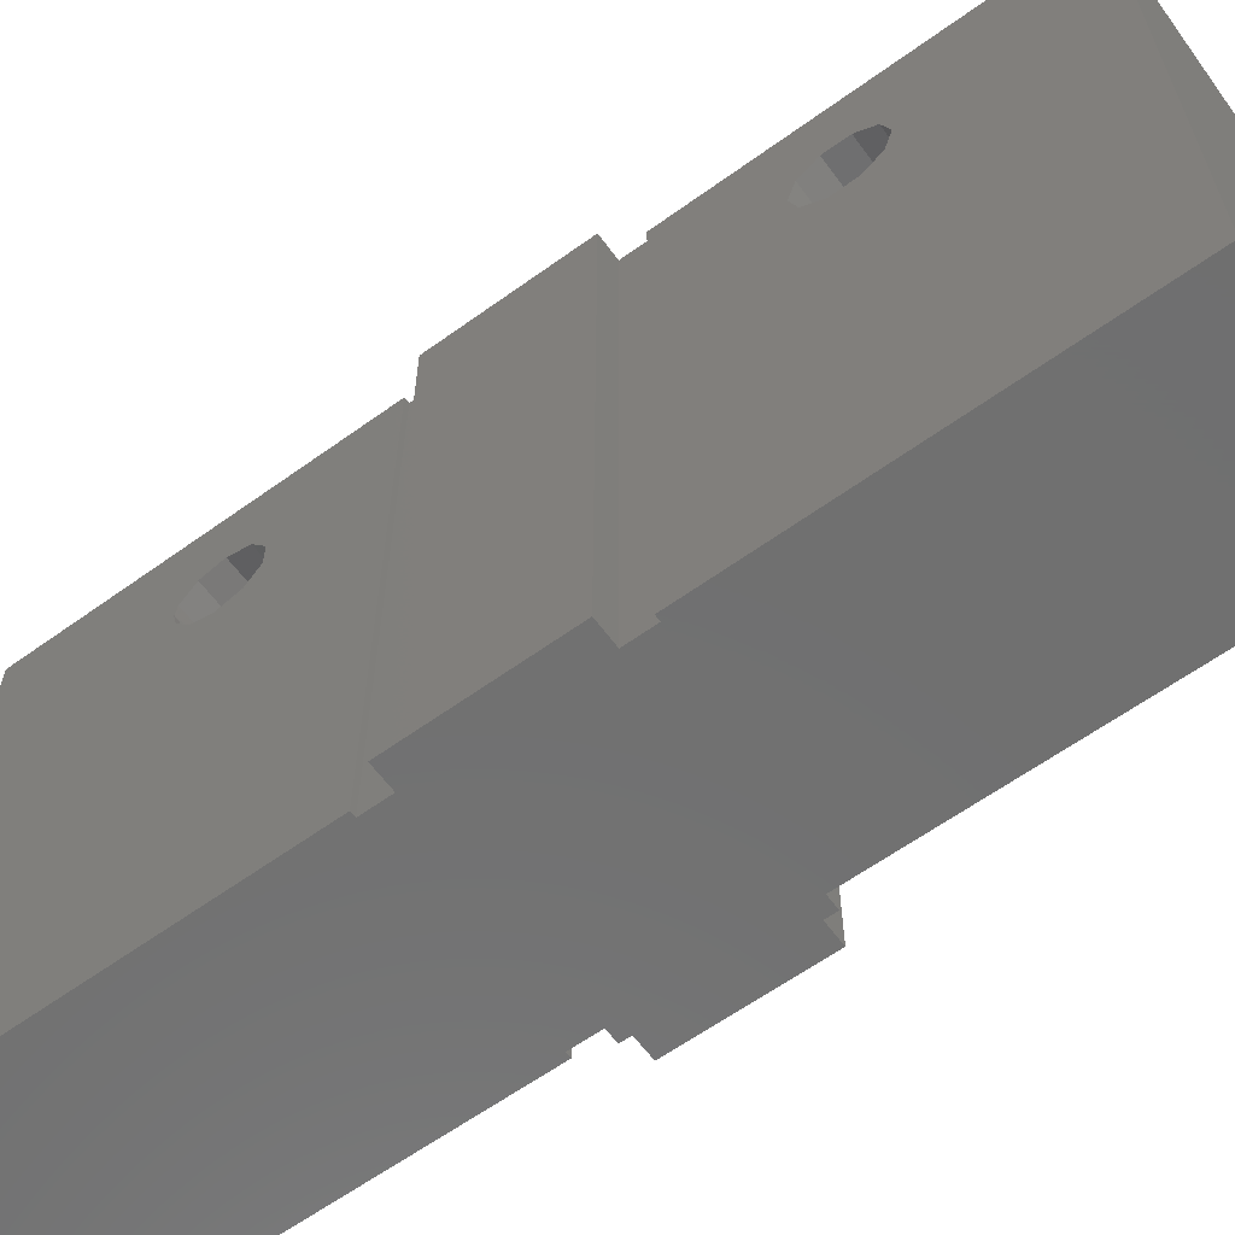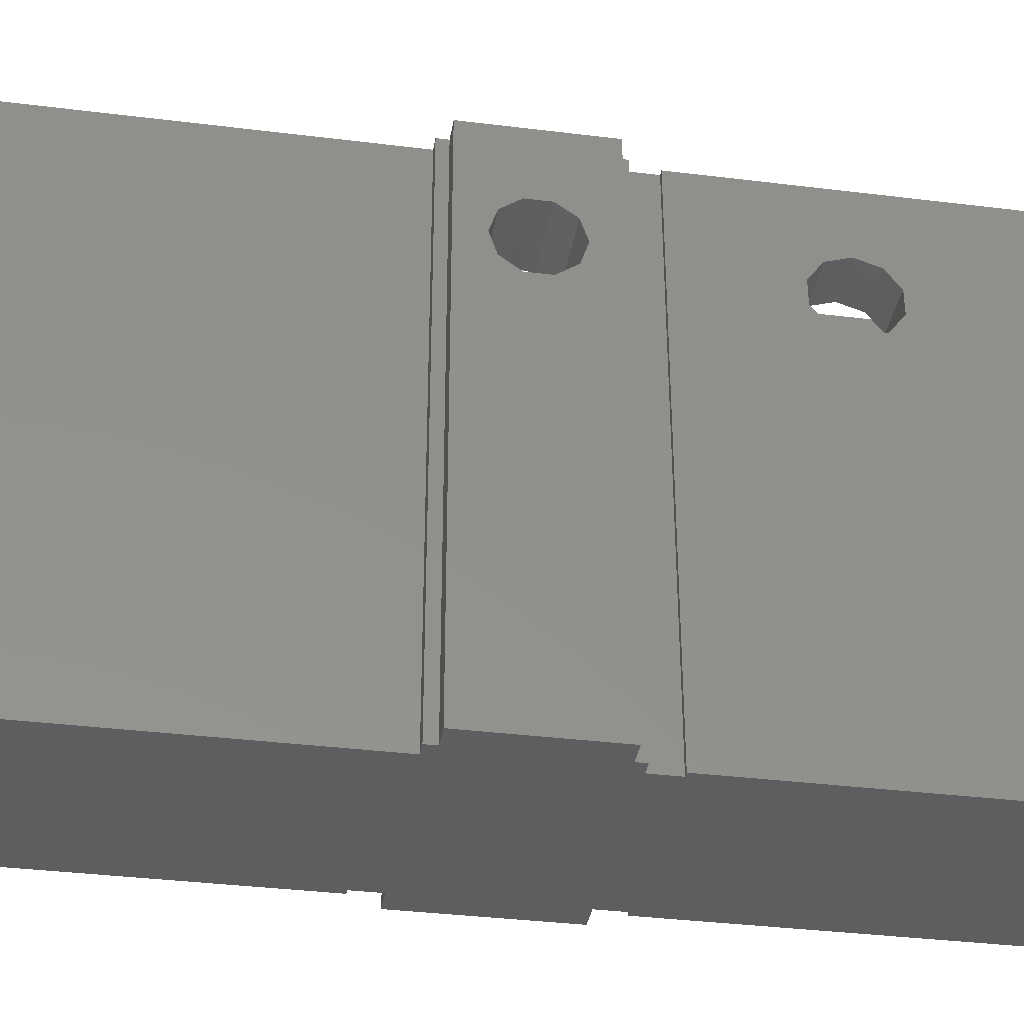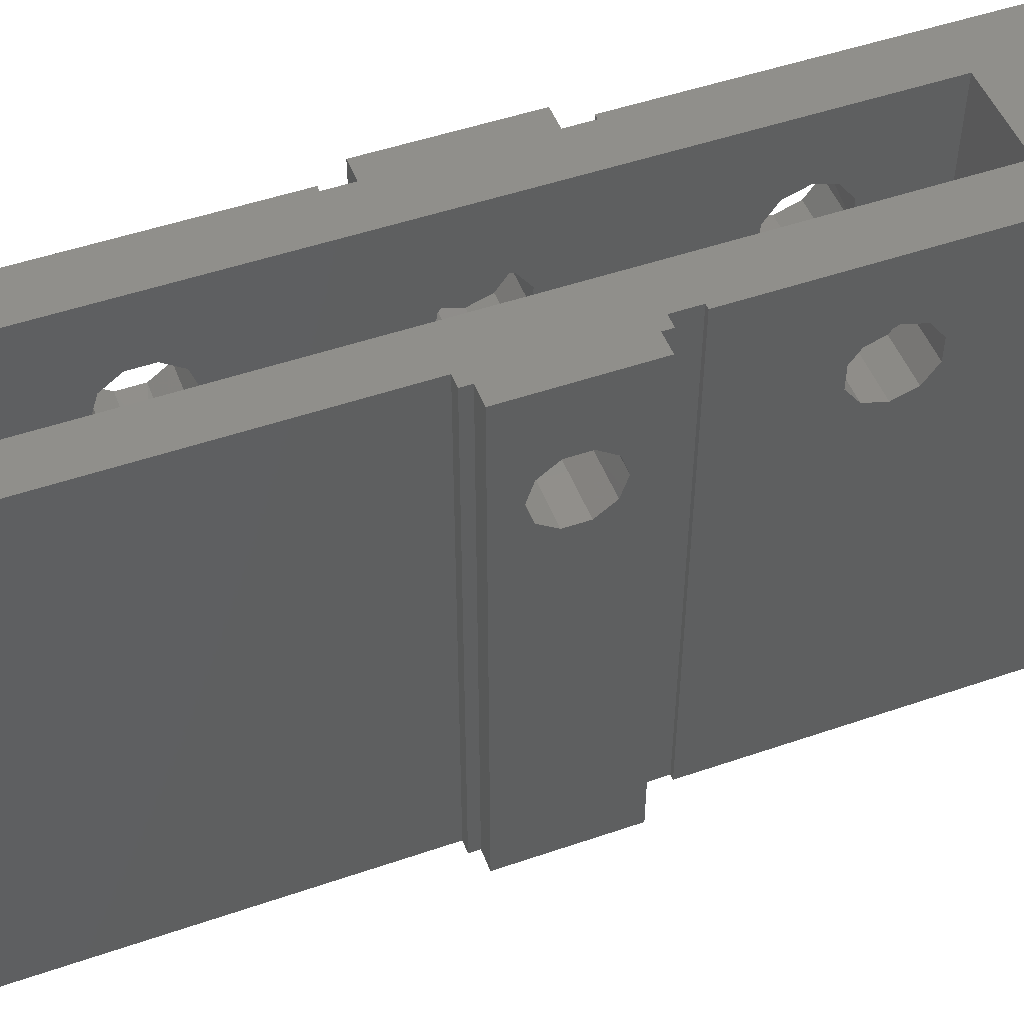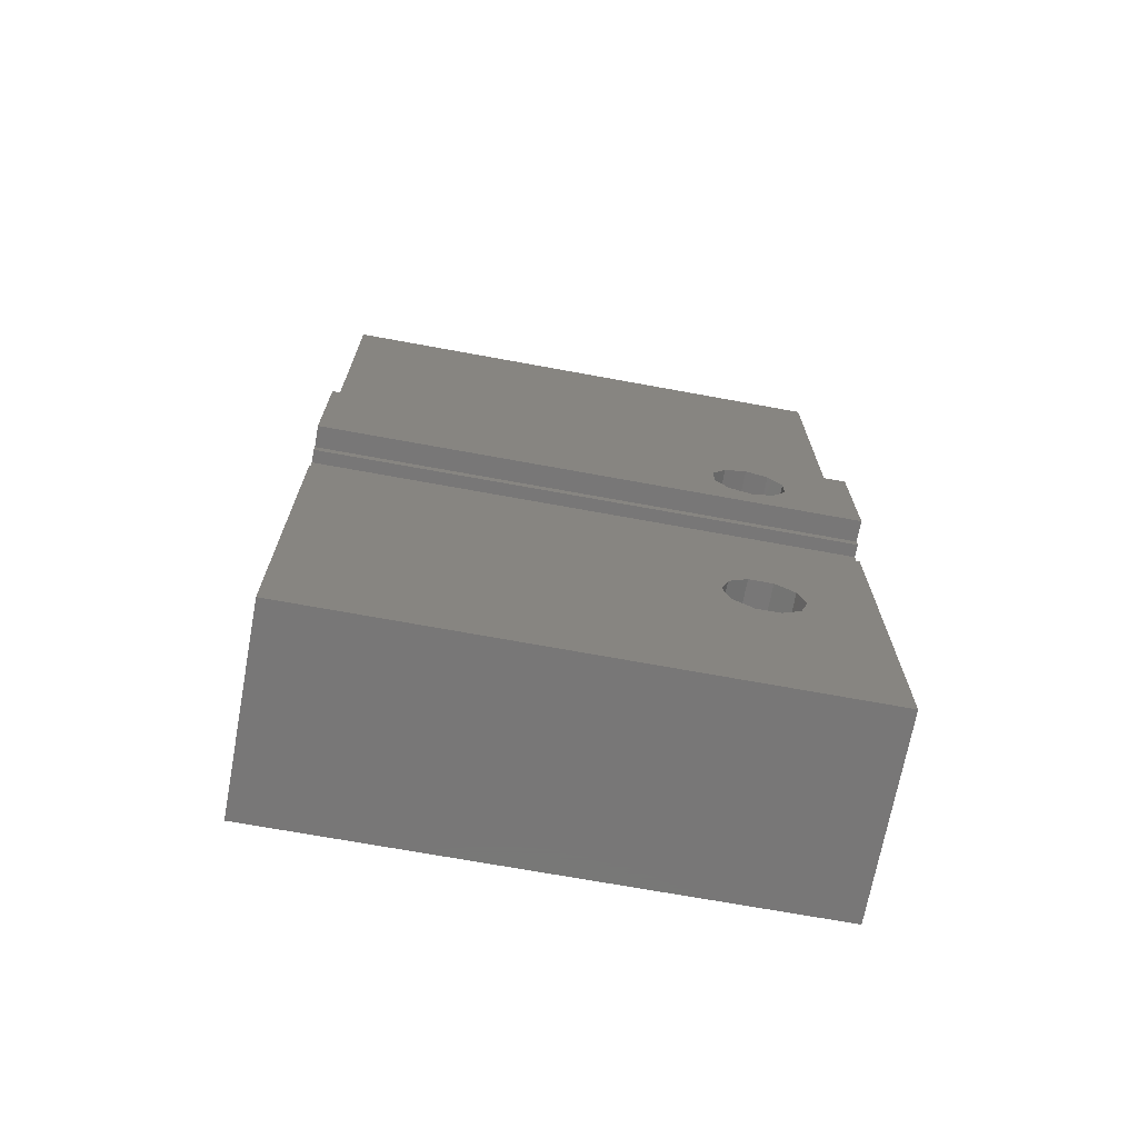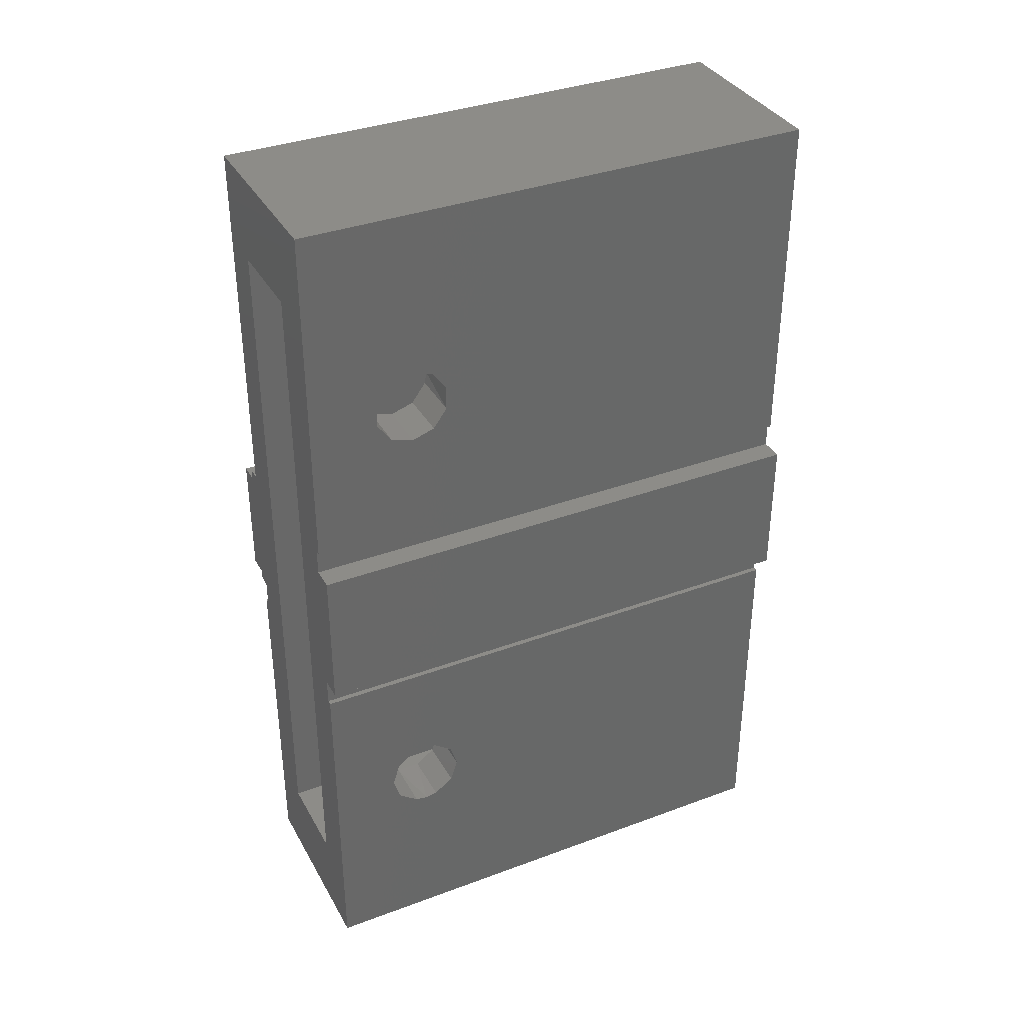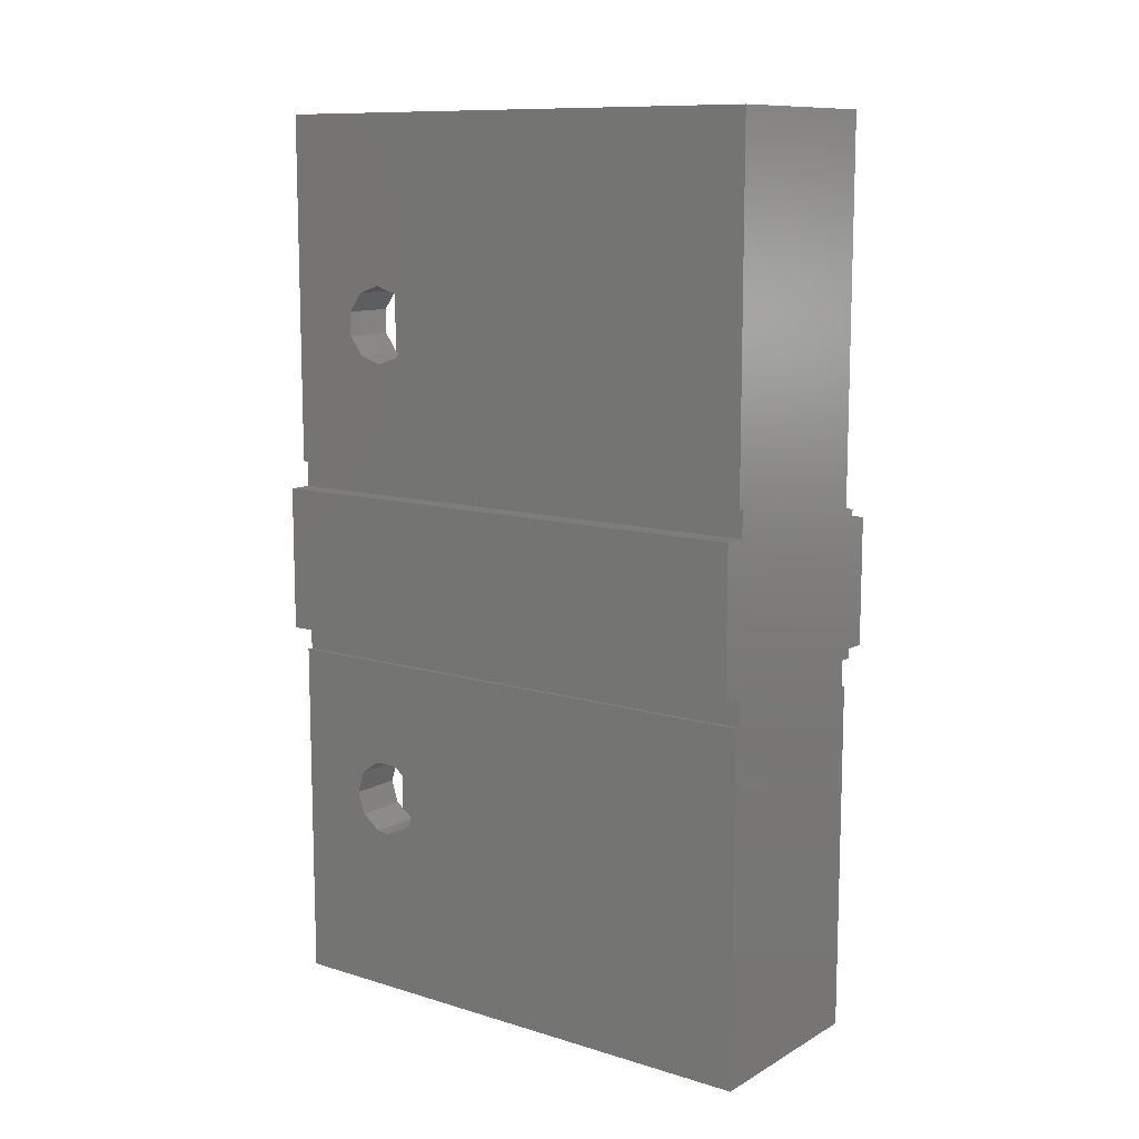
<metadata>
{"format":"stl","ext":"stl","renderer":"f3d","projection":"perspective","resolution":1024,"background":"white","views":[{"elev":-62.0,"azim":126.2,"up":"+Z"},{"elev":-36.2,"azim":-99.2,"up":"+Z"},{"elev":50.1,"azim":-110.7,"up":"+Z"},{"elev":-70.1,"azim":-100.4,"up":"+Y"},{"elev":35.9,"azim":64.0,"up":"+Y"},{"elev":10.9,"azim":126.8,"up":"+Y"}]}
</metadata>
<code>
# stl→obj: 158 verts, 328 faces
v 83.34 0 0
v 83.34 33.29 -10.82
v 83.34 20.57 -28.32
v 83.34 4.286e-15 -35
v 83.34 -20.57 -28.32
v 83.34 -33.29 -10.82
v 83.34 -33.29 10.82
v 83.34 -20.57 28.32
v 83.34 0 35
v 83.34 20.57 28.32
v 83.34 33.29 10.82
v 83.34 35 2.143e-15
v 43.34 -20.57 28.32
v 43.34 0 35
v 43.34 -33.29 10.82
v 43.34 -33.29 -10.82
v 43.34 -20.57 -28.32
v 43.34 4.286e-15 -35
v 43.34 20.57 -28.32
v 43.34 33.29 -10.82
v 43.34 33.29 10.82
v 43.34 35 1.072e-14
v 43.34 20.57 28.32
v 43.34 339 -200
v 43.34 218.7 -34.71
v 43.34 230 -36.5
v 43.34 200.5 -21.45
v 43.34 -195.3 -11.28
v 43.34 193.5 -2.469e-15
v 43.34 241.3 -34.71
v 43.34 200.5 21.45
v 43.34 218.7 34.71
v 43.34 339 100
v 43.34 241.3 34.71
v 43.34 259.5 -21.45
v 43.34 266.5 -1.588e-14
v 43.34 -195.3 11.28
v 43.34 -208.5 29.53
v 43.34 -230 36.5
v 43.34 259.5 21.45
v 43.34 -339 -200
v 43.34 -230 -36.5
v 43.34 -208.5 -29.53
v 43.34 -339 100
v 43.34 -264.7 11.28
v 43.34 -264.7 -11.28
v 43.34 -251.5 -29.53
v 43.34 -251.5 29.53
v -44 -339 100
v -44 -339 -200
v -44 339 100
v -44 339 -200
v 92.97 259.5 -21.45
v 92.97 266.5 -1.588e-14
v 92.97 241.3 -34.71
v 92.97 218.7 -34.71
v 92.97 200.5 -21.45
v 92.97 193.5 6.471e-15
v 92.97 200.5 21.45
v 92.97 218.7 34.71
v 92.97 241.3 34.71
v 92.97 259.5 21.45
v 92.97 -230 36.5
v 92.97 -251.5 29.53
v 92.97 -266.5 -1.364e-14
v 92.97 -264.7 11.28
v 92.97 -264.7 -11.28
v 92.97 -251.5 -29.53
v 92.97 -230 -36.5
v 92.97 -208.5 -29.53
v 92.97 -195.3 -11.28
v 92.97 -195.3 11.28
v 92.97 -208.5 29.53
v -44 -28.32 -20.57
v -44 -208.5 -29.53
v -44 -195.3 -11.28
v -44 -35 4.286e-15
v -44 -10.82 33.29
v -44 -2.886e-14 35
v -44 -195.3 11.28
v -44 -28.32 20.57
v -44 10.82 33.29
v -44 -208.5 29.53
v -44 -230 36.5
v -44 35 0
v -44 10.82 -33.29
v -44 28.32 -20.57
v -44 28.32 20.57
v -44 -251.5 29.53
v -44 -10.82 -33.29
v -44 -264.7 -11.28
v -44 -264.7 11.28
v -44 -230 -36.5
v -44 -251.5 -29.53
v -92.97 -251.5 29.53
v -92.97 -230 36.5
v -92.97 -264.7 11.28
v -92.97 -264.7 -11.28
v -92.97 -251.5 -29.53
v -92.97 -230 -36.5
v -92.97 -208.5 -29.53
v -92.97 -195.3 -11.28
v -92.97 -195.3 11.28
v -92.97 -208.5 29.53
v -120 35 0
v -120 28.32 -20.57
v -120 10.82 -33.29
v -120 -10.82 -33.29
v -120 -28.32 -20.57
v -120 -35 4.286e-15
v -120 -28.32 20.57
v -120 10.82 33.29
v -120 -10.82 33.29
v -120 28.32 20.57
v -120 60 -400
v -120 -60 -400
v -120 -60 100
v -120 60 100
v -100 -60 -400
v -100 -60 100
v -100 -69 -400
v -100 -69 100
v -88 -69 -400
v -88 -69 100
v -88 -94 -400
v -88 -94 100
v -92.97 -94 -400
v -92.97 -94 100
v -92.97 -424 100
v -92.97 -424 -400
v 92.97 -424 -400
v 92.97 -424 100
v 92.97 -94 -400
v 92.97 -94 100
v 88 -94 -400
v 88 -94 100
v 88 -69 -400
v 88 -69 100
v 110 -69 -400
v 110 -69 100
v 110 69 -400
v 110 69 100
v 88 69 -400
v 88 69 100
v 88 94 -400
v 88 94 100
v 92.97 94 -400
v 92.97 94 100
v 92.97 424 -400
v 92.97 424 100
v -88 424 -400
v -88 424 100
v -88 70 100
v -88 70 -400
v -100 60 100
v -100 70 100
v -100 60 -400
v -100 70 -400
f 1 2 3
f 3 4 1
f 4 5 1
f 5 6 1
f 6 7 1
f 7 8 1
f 8 9 1
f 9 10 1
f 10 11 1
f 11 12 1
f 12 2 1
f 13 14 9
f 15 13 8
f 16 15 7
f 17 16 6
f 18 17 5
f 19 18 4
f 20 19 3
f 11 21 22
f 20 2 12
f 12 22 20
f 23 21 11
f 14 23 10
f 10 9 14
f 11 10 23
f 22 12 11
f 3 2 20
f 4 3 19
f 5 4 18
f 6 5 17
f 7 6 16
f 8 7 15
f 9 8 13
f 24 25 26
f 18 27 25
f 28 17 18
f 20 22 29
f 26 30 24
f 18 24 28
f 27 19 20
f 25 24 18
f 27 18 19
f 21 31 29
f 29 27 20
f 29 22 21
f 21 23 31
f 23 32 31
f 33 34 32
f 33 23 14
f 32 23 33
f 30 35 24
f 28 15 16
f 24 35 36
f 16 17 28
f 36 33 24
f 28 13 15
f 37 14 13
f 14 38 39
f 36 40 33
f 13 28 37
f 41 42 43
f 14 37 38
f 14 44 33
f 43 24 41
f 44 45 46
f 40 34 33
f 41 47 42
f 46 41 44
f 43 28 24
f 44 48 45
f 46 47 41
f 44 39 48
f 39 44 14
f 49 44 41
f 41 50 49
f 33 51 52
f 52 24 33
f 52 50 41
f 41 24 52
f 53 54 36
f 55 53 35
f 55 30 26
f 26 56 55
f 57 56 25
f 58 57 27
f 59 58 29
f 60 59 31
f 61 60 32
f 62 61 34
f 54 62 40
f 40 36 54
f 34 40 62
f 32 34 61
f 31 32 60
f 29 31 59
f 27 29 58
f 25 27 57
f 26 25 56
f 35 30 55
f 36 35 53
f 48 39 63
f 45 48 64
f 46 45 65
f 45 66 65
f 47 46 67
f 42 47 68
f 43 42 69
f 28 43 70
f 37 28 71
f 38 37 72
f 39 38 73
f 73 63 39
f 72 73 38
f 71 72 37
f 70 71 28
f 69 70 43
f 68 69 42
f 67 68 47
f 65 67 46
f 64 66 45
f 63 64 48
f 50 74 75
f 76 74 77
f 49 78 79
f 74 76 75
f 77 80 76
f 79 51 49
f 77 81 80
f 79 82 51
f 81 83 80
f 81 49 84
f 52 51 85
f 49 81 78
f 84 83 81
f 50 52 86
f 85 87 52
f 82 88 51
f 49 89 84
f 86 90 50
f 49 50 91
f 88 85 51
f 90 74 50
f 91 92 49
f 75 93 50
f 50 94 91
f 92 89 49
f 50 93 94
f 87 86 52
f 95 96 84
f 97 95 89
f 98 97 92
f 99 98 91
f 100 99 94
f 101 100 93
f 102 101 75
f 103 102 76
f 104 103 80
f 96 104 83
f 83 84 96
f 80 83 104
f 76 80 103
f 75 76 102
f 93 75 101
f 94 93 100
f 91 94 99
f 92 91 98
f 89 92 97
f 84 89 95
f 87 85 105
f 86 87 106
f 90 86 107
f 74 90 108
f 77 74 109
f 81 77 110
f 78 81 111
f 112 82 79
f 79 113 112
f 88 82 112
f 85 88 114
f 114 105 85
f 112 114 88
f 79 78 113
f 111 113 78
f 110 111 81
f 109 110 77
f 108 109 74
f 107 108 90
f 106 107 86
f 105 106 87
f 115 106 105
f 116 108 107
f 117 118 112
f 105 118 115
f 116 109 108
f 116 117 110
f 117 113 111
f 118 114 112
f 115 107 106
f 110 109 116
f 112 113 117
f 107 115 116
f 105 114 118
f 111 110 117
f 117 116 119
f 119 120 117
f 120 119 121
f 121 122 120
f 122 121 123
f 123 124 122
f 124 123 125
f 125 126 124
f 126 125 127
f 127 128 126
f 128 127 102
f 127 101 102
f 128 103 104
f 127 100 101
f 129 97 98
f 102 103 128
f 130 99 100
f 98 130 129
f 100 127 130
f 129 95 97
f 98 99 130
f 129 128 96
f 96 95 129
f 104 96 128
f 130 131 132
f 132 129 130
f 132 131 67
f 67 65 132
f 133 71 70
f 134 72 71
f 65 66 132
f 131 133 69
f 71 133 134
f 134 63 73
f 132 64 63
f 131 68 67
f 70 69 133
f 63 134 132
f 69 68 131
f 66 64 132
f 73 72 134
f 134 133 135
f 135 136 134
f 136 135 137
f 137 138 136
f 138 137 139
f 139 140 138
f 140 139 141
f 141 142 140
f 142 141 143
f 143 144 142
f 144 143 145
f 145 146 144
f 146 145 147
f 147 148 146
f 147 57 58
f 148 60 61
f 58 148 147
f 148 59 60
f 147 56 57
f 149 150 54
f 150 61 62
f 58 59 148
f 147 149 55
f 54 53 149
f 61 150 148
f 53 55 149
f 55 56 147
f 62 54 150
f 151 152 150
f 150 149 151
f 153 152 151
f 151 154 153
f 124 153 120
f 128 129 49
f 129 132 44
f 148 150 33
f 152 51 33
f 124 51 153
f 44 49 129
f 49 51 124
f 33 150 152
f 51 152 153
f 124 126 49
f 120 122 124
f 117 120 155
f 33 146 148
f 120 153 155
f 33 138 144
f 155 118 117
f 33 136 138
f 144 146 33
f 144 138 140
f 134 136 44
f 140 142 144
f 44 132 134
f 136 33 44
f 153 156 155
f 49 126 128
f 154 151 145
f 145 143 154
f 143 141 139
f 143 137 154
f 116 115 157
f 123 121 119
f 137 135 154
f 149 147 145
f 119 157 123
f 135 125 123
f 145 151 149
f 157 158 154
f 123 157 135
f 130 127 125
f 154 135 157
f 125 135 130
f 131 130 135
f 157 119 116
f 139 137 143
f 135 133 131
f 156 153 154
f 154 158 156
f 118 155 157
f 157 115 118
f 155 156 158
f 158 157 155

</code>
